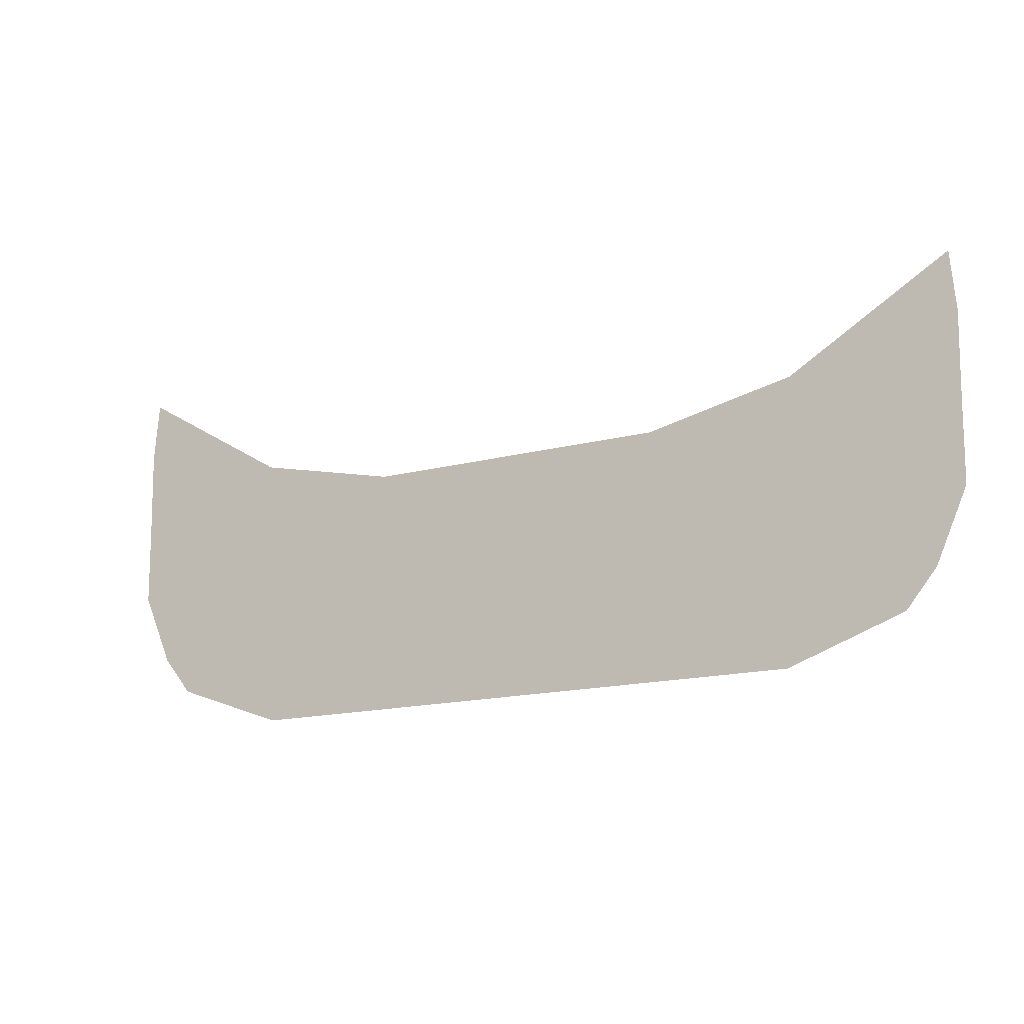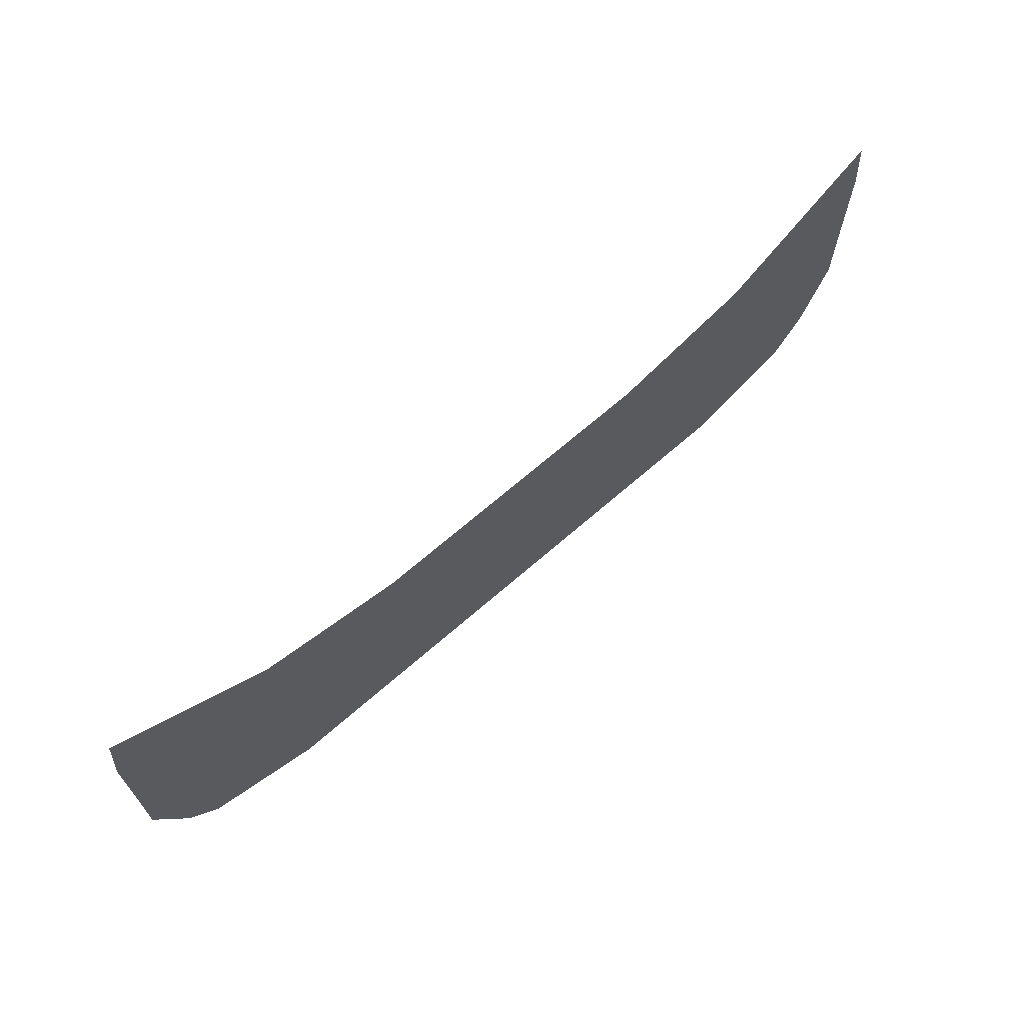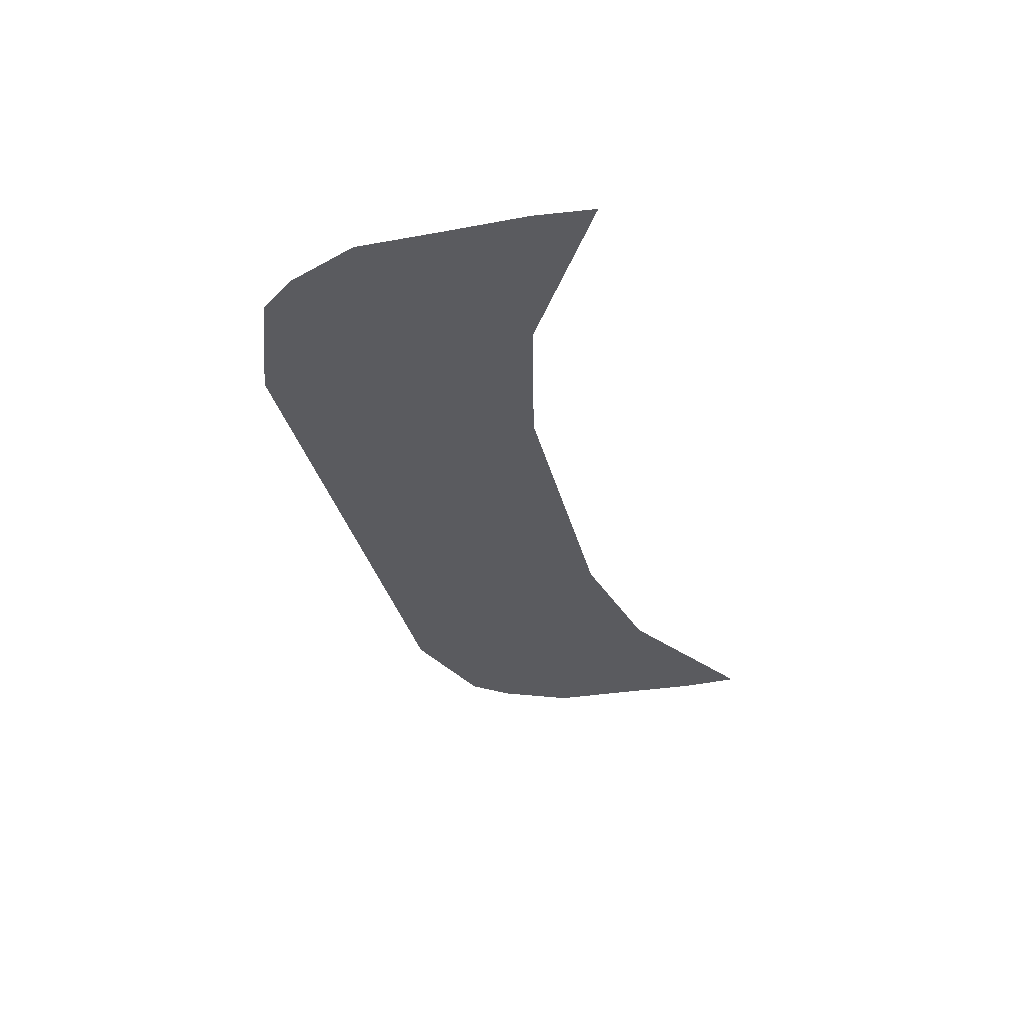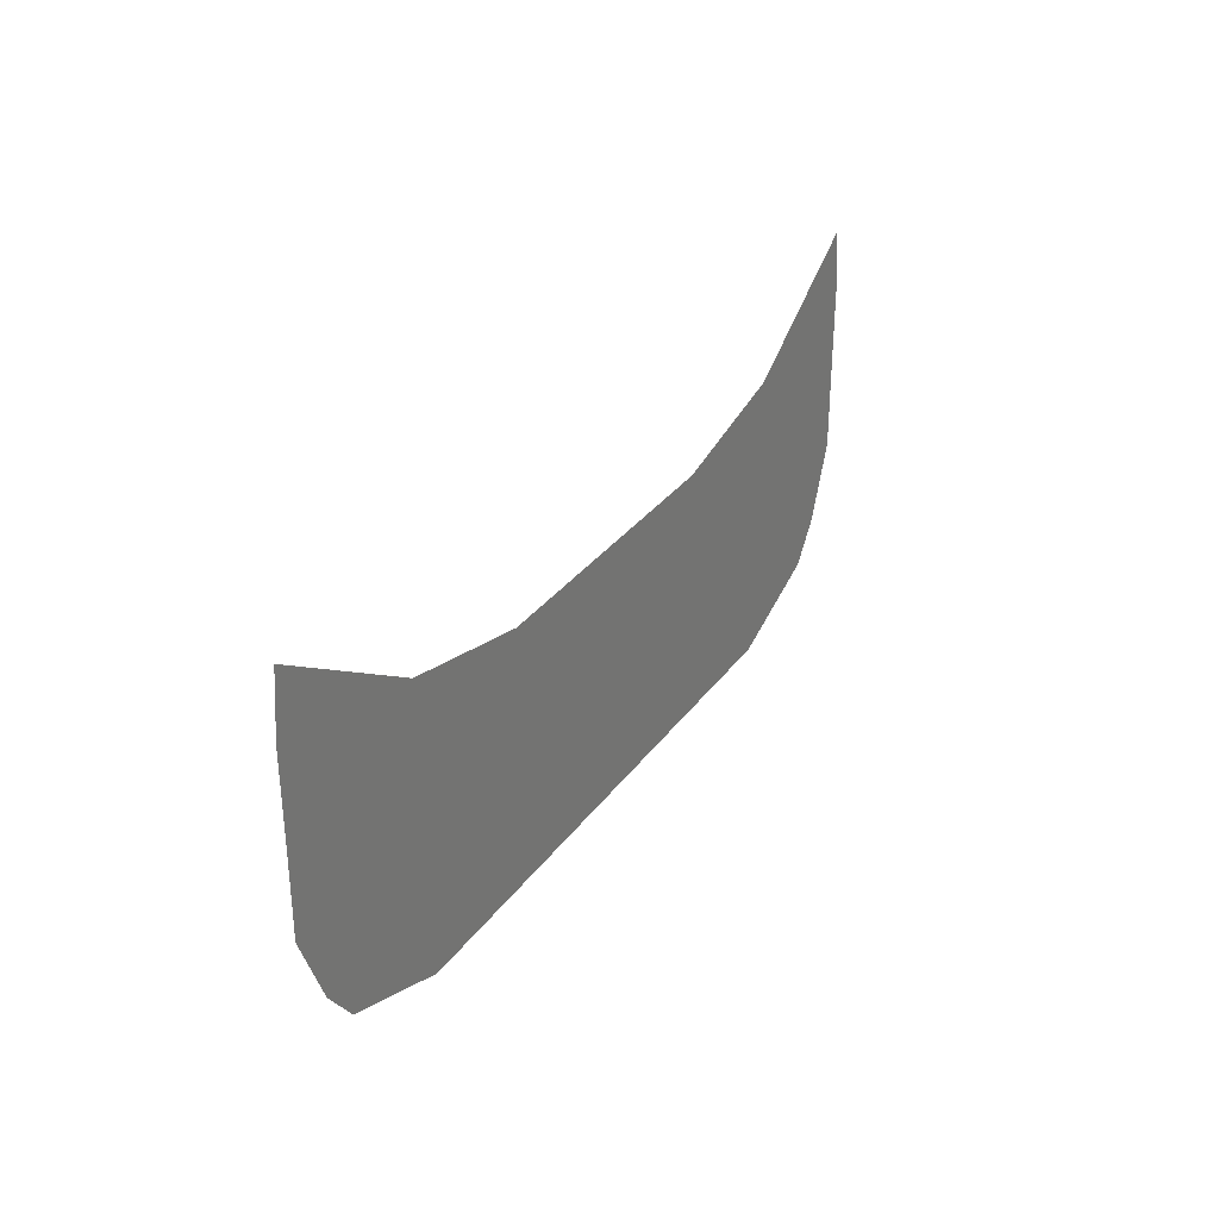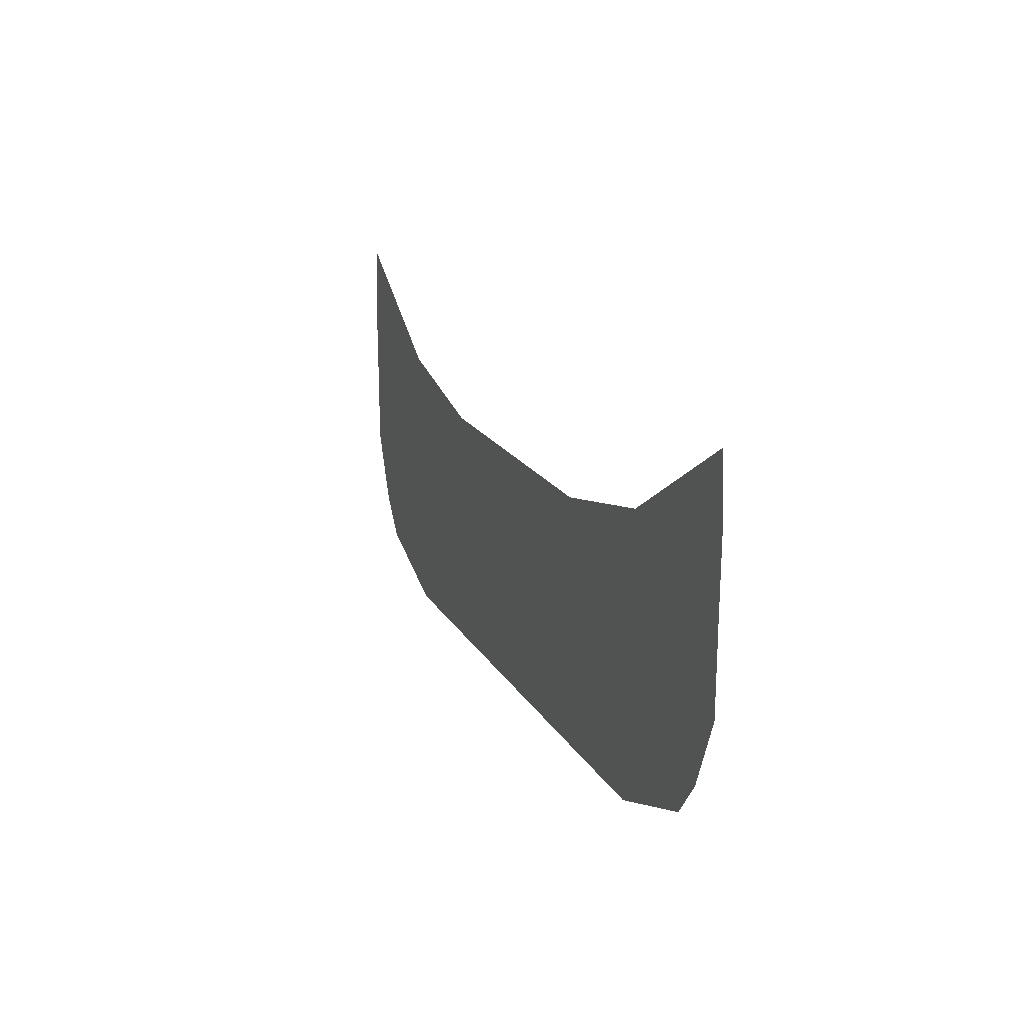
<metadata>
{"format":"obj","ext":"obj","renderer":"f3d","projection":"perspective","resolution":1024,"background":"white","views":[{"elev":-16.0,"azim":28.8,"up":"+Y"},{"elev":65.9,"azim":138.4,"up":"+Y"},{"elev":-33.1,"azim":103.4,"up":"+Z"},{"elev":29.5,"azim":-61.6,"up":"+Y"},{"elev":17.6,"azim":-110.5,"up":"+Y"}]}
</metadata>
<code>
g default
v -0.1813 0.3126 0.4589
v -0.09388 0.3126 0.4589
v -0.1006 0.3436 0.4589
v -0.1943 0.3436 0.4589
v 0.09388 0.3126 0.4589
v 0.1006 0.3436 0.4589
v 0.1813 0.3126 0.4589
v 0.1943 0.3436 0.4589
v -0.1006 0.3681 0.4589
v -0.1943 0.3681 0.4589
v 0.1006 0.3681 0.4589
v 0.1943 0.3681 0.4589
v -0.1006 0.3895 0.4589
v -0.1943 0.3895 0.4589
v 0.1006 0.3895 0.4589
v 0.1943 0.3895 0.4589
v -0.2674 0.2958 0.4589
v -0.1914 0.2683 0.4589
v -0.2876 0.3207 0.4589
v -0.1006 0.2683 0.4589
v 0.1006 0.2683 0.4589
v 0.1914 0.2683 0.4589
v 0.2674 0.2958 0.4589
v 0.2876 0.3207 0.4589
v -0.3084 0.3683 0.4589
v 0.3084 0.3683 0.4589
v -0.3091 0.4236 0.4589
v 0.3091 0.4236 0.4589
v -0.3103 0.4793 0.4589
v 0.3103 0.4793 0.4589
v -0.2005 0.4554 0.4589
v -0.3069 0.5194 0.4589
v -0.1024 0.4338 0.4589
v 0.1024 0.4338 0.4589
v 0.2005 0.4554 0.4589
v 0.3069 0.5194 0.4589
g polySurface1 pCube2
f 1 2 3 4
f 2 5 6 3
f 5 7 8 6
f 4 3 9 10
f 3 6 11 9
f 6 8 12 11
f 10 9 13 14
f 9 11 15 13
f 11 12 16 15
f 17 18 1 19
f 18 20 2 1
f 20 21 5 2
f 21 22 7 5
f 22 23 24 7
f 19 1 4 25
f 7 24 26 8
f 25 4 10 27
f 8 26 28 12
f 27 10 14 29
f 12 28 30 16
f 29 14 31 32
f 14 13 33 31
f 13 15 34 33
f 15 16 35 34
f 16 30 36 35

</code>
